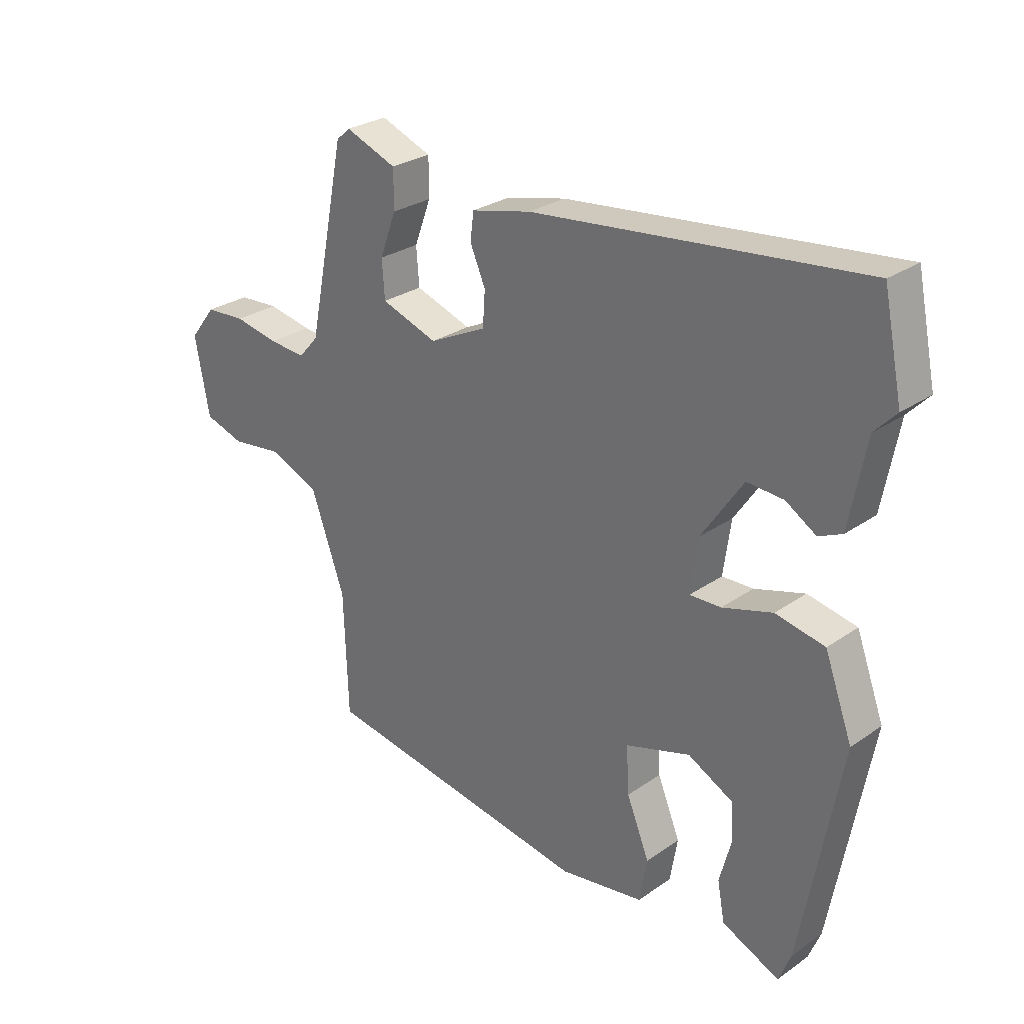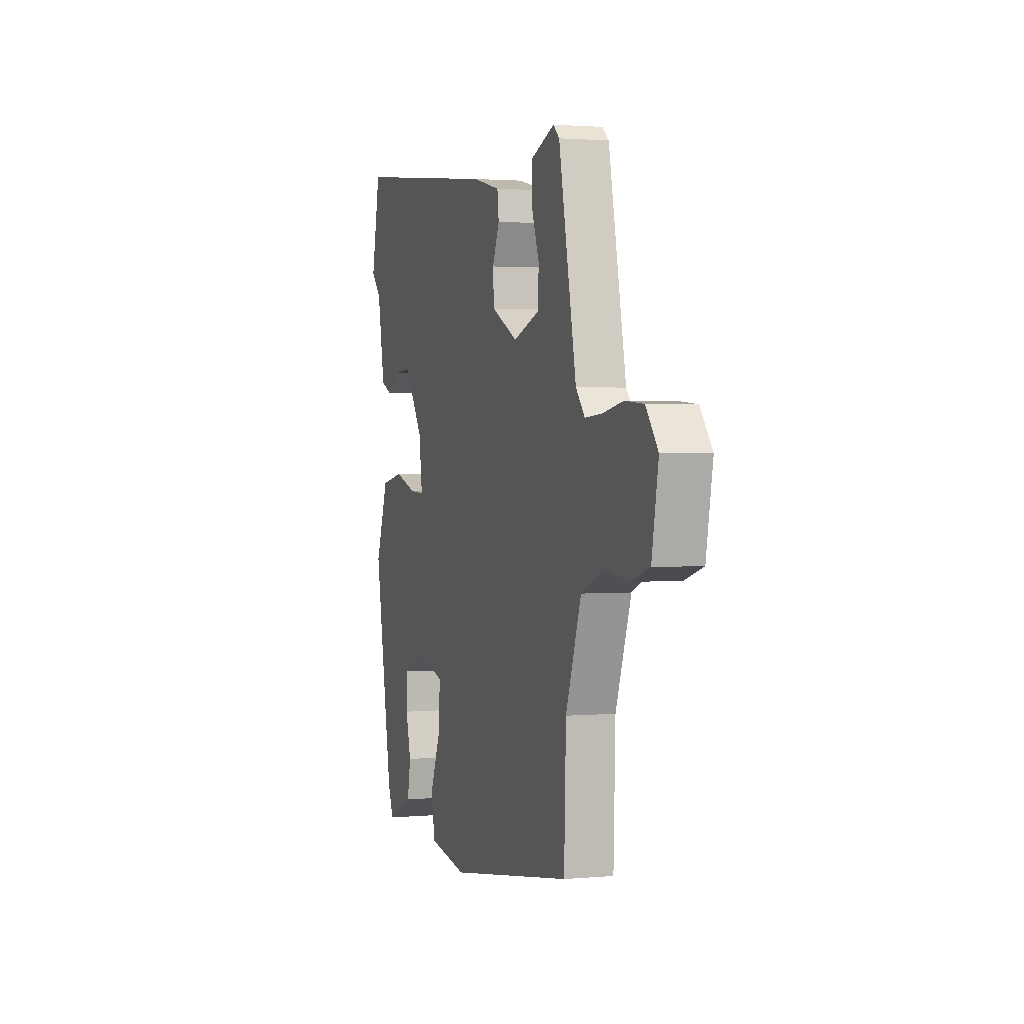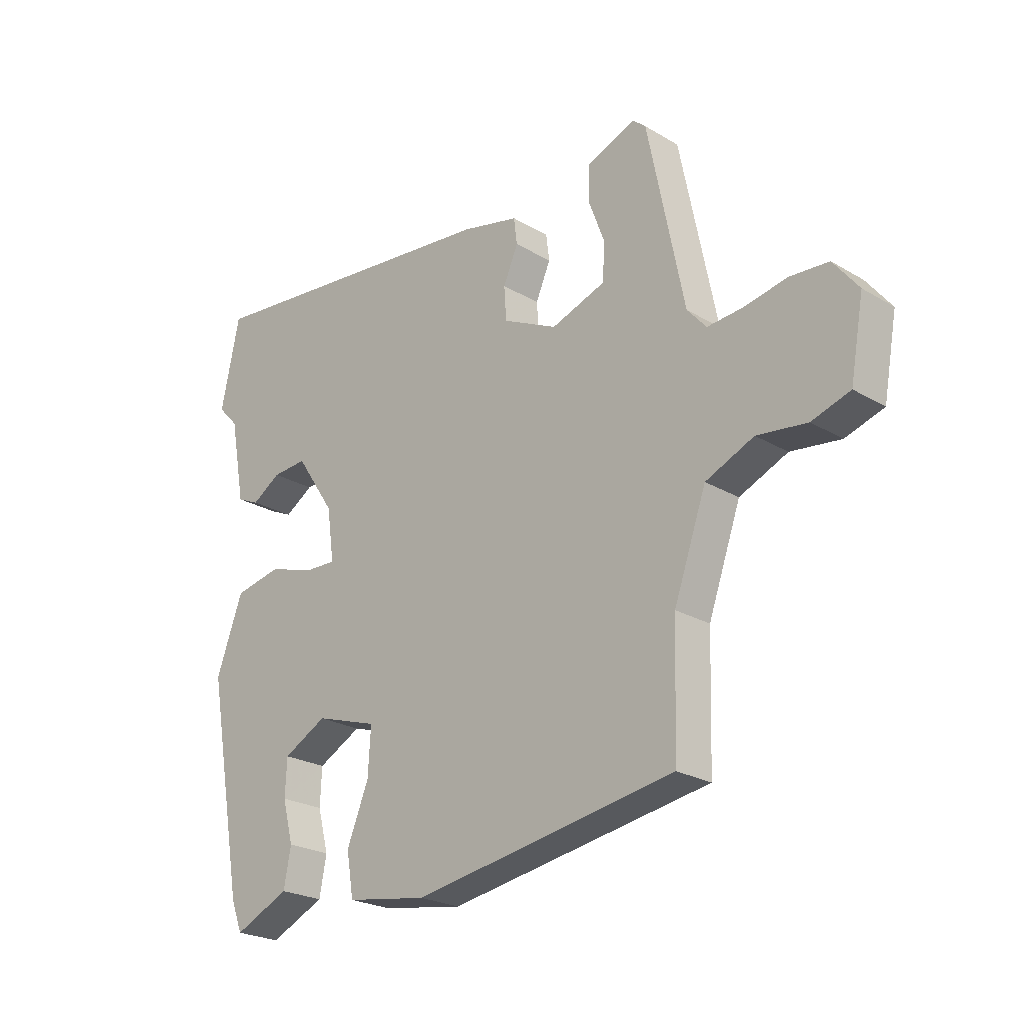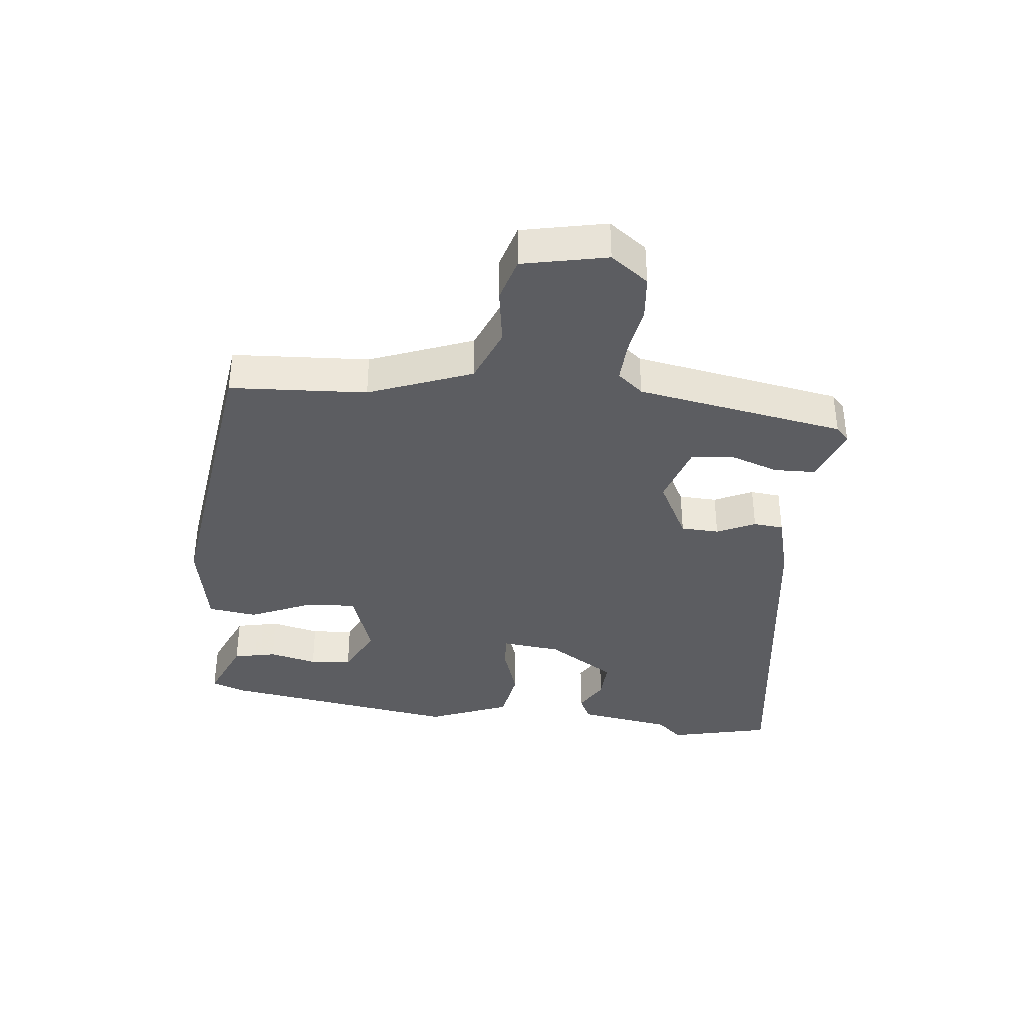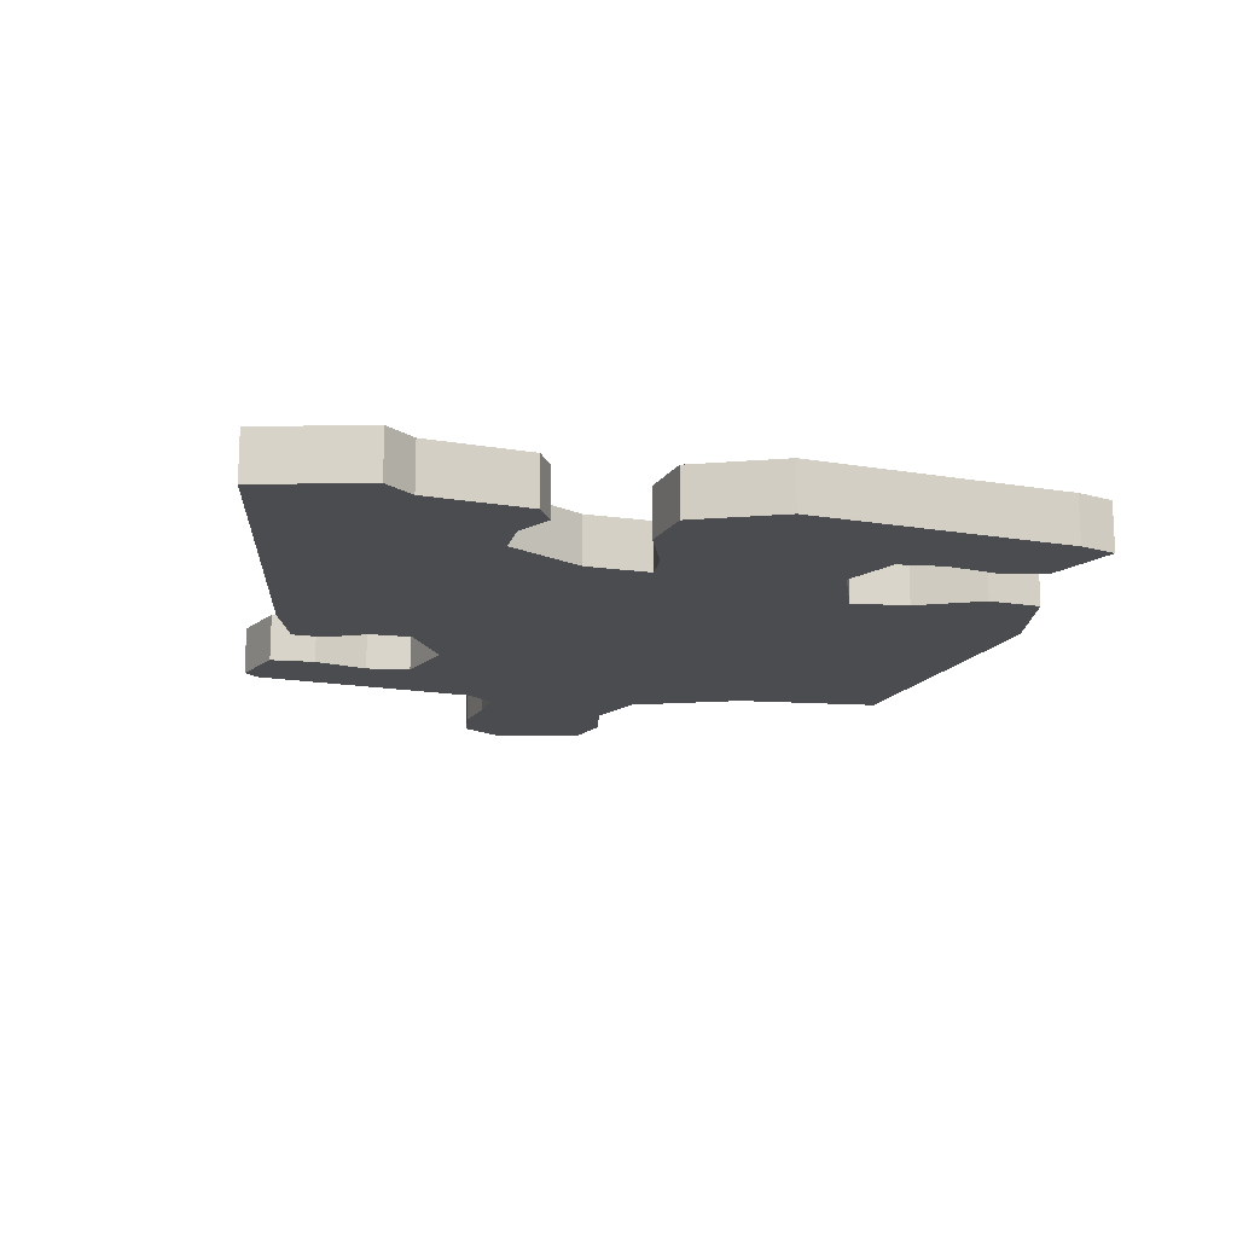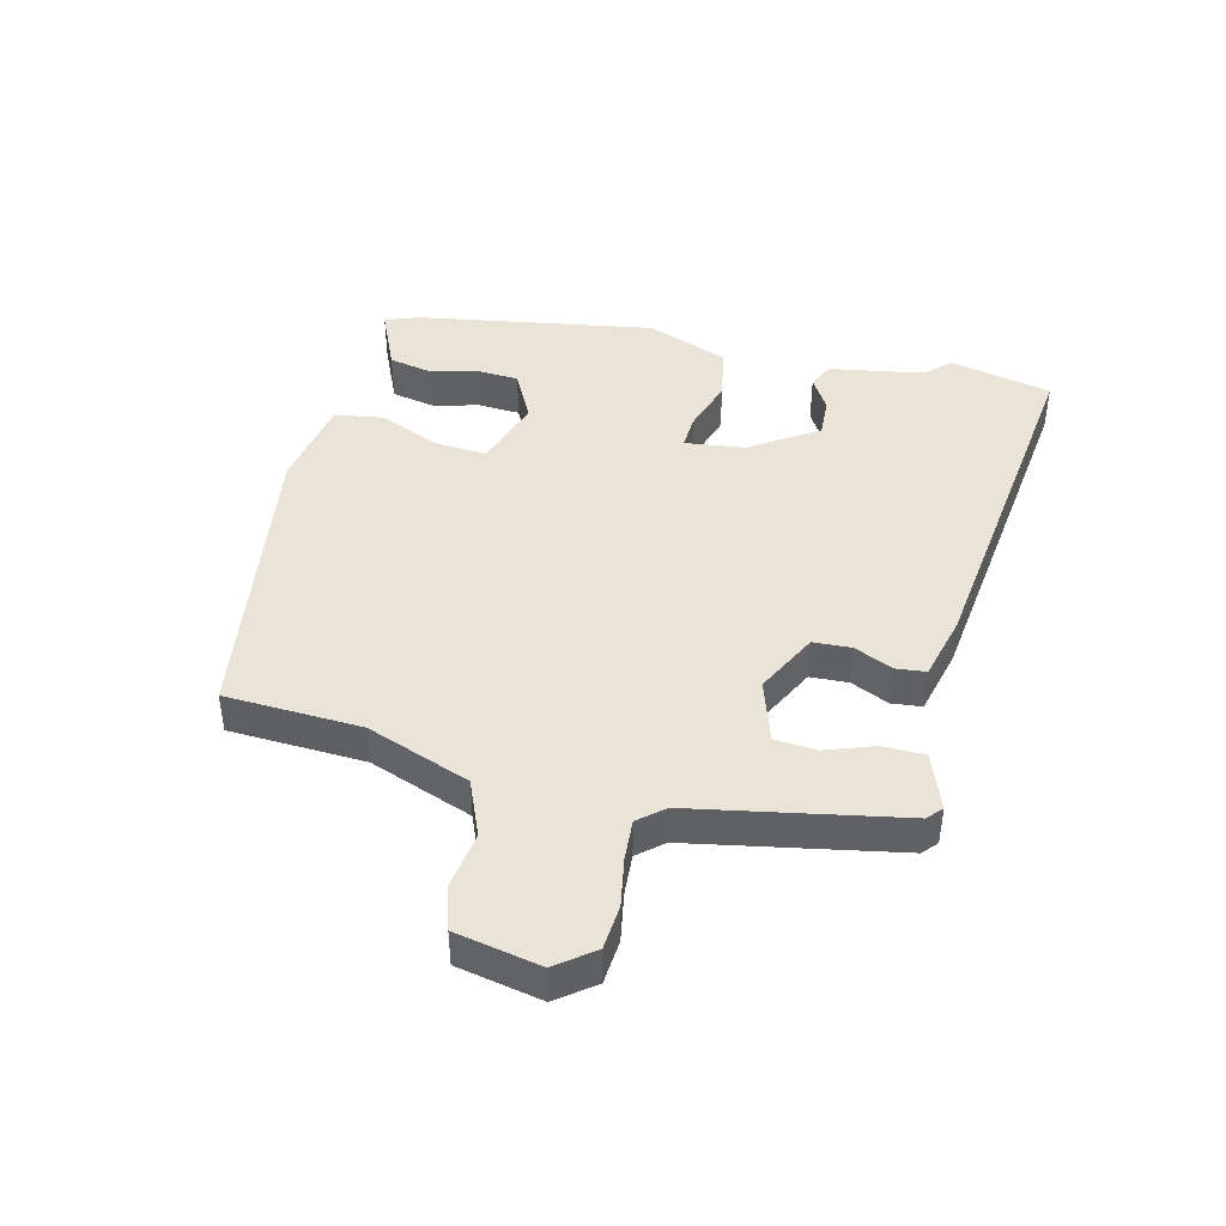
<metadata>
{"format":"obj","ext":"obj","renderer":"f3d","projection":"perspective","resolution":1024,"background":"white","views":[{"elev":27.8,"azim":43.5,"up":"+Z"},{"elev":1.9,"azim":-107.9,"up":"+Z"},{"elev":-23.8,"azim":-134.6,"up":"+Z"},{"elev":-37.1,"azim":-94.7,"up":"+Y"},{"elev":-14.9,"azim":79.9,"up":"+Y"},{"elev":43.5,"azim":-75.4,"up":"+Y"}]}
</metadata>
<code>
v -0.465 0.07 0.514
v -0.441 0.07 0.535
v -0.351 0.07 0.5
v -0.351 0.07 0.433
v -0.38 0.07 0.355
v -0.375 0.07 0.289
v -0.276 0.07 0.255
v -0.176 0.07 0.304
v -0.172 0.07 0.365
v -0.199 0.07 0.427
v -0.193 0.07 0.475
v -0.088 0.07 0.5
v 0.487 0.07 0.564
v 0.521 0.07 0.401
v 0.483 0.07 0.361
v 0.455 0.07 0.211
v 0.414 0.07 0.192
v 0.361 0.07 0.225
v 0.297 0.07 0.229
v 0.225 0.07 0.122
v 0.212 0.07 0.027
v 0.267 0.07 0.029
v 0.355 0.07 0.056
v 0.441 0.07 0.039
v 0.49 0.07 -0.093
v 0.421 0.07 -0.475
v 0.4 0.07 -0.528
v 0.299 0.07 -0.482
v 0.286 0.07 -0.413
v 0.306 0.07 -0.337
v 0.303 0.07 -0.27
v 0.223 0.07 -0.228
v 0.109 0.07 -0.264
v 0.114 0.07 -0.348
v 0.154 0.07 -0.446
v 0.141 0.07 -0.524
v -0.008 0.07 -0.548
v -0.487 0.07 -0.47
v -0.494 0.07 -0.251
v -0.553 0.07 -0.085
v -0.641 0.07 -0.047
v -0.732 0.07 -0.059
v -0.802 0.07 -0.037
v -0.827 0.07 0.099
v -0.781 0.07 0.158
v -0.71 0.07 0.163
v -0.632 0.07 0.148
v -0.567 0.07 0.143
v -0.532 0.07 0.183
v -0.465 0 0.514
v -0.441 0 0.535
v -0.351 0 0.5
v -0.351 0 0.433
v -0.38 0 0.355
v -0.375 0 0.289
v -0.276 0 0.255
v -0.176 0 0.304
v -0.172 0 0.365
v -0.199 0 0.427
v -0.193 0 0.475
v -0.088 0 0.5
v 0.487 0 0.564
v 0.521 0 0.401
v 0.483 0 0.361
v 0.455 0 0.211
v 0.414 0 0.192
v 0.361 0 0.225
v 0.297 0 0.229
v 0.225 0 0.122
v 0.212 0 0.027
v 0.267 0 0.029
v 0.355 0 0.056
v 0.441 0 0.039
v 0.49 0 -0.093
v 0.421 0 -0.475
v 0.4 0 -0.528
v 0.299 0 -0.482
v 0.286 0 -0.413
v 0.306 0 -0.337
v 0.303 0 -0.27
v 0.223 0 -0.228
v 0.109 0 -0.264
v 0.114 0 -0.348
v 0.154 0 -0.446
v 0.141 0 -0.524
v -0.008 0 -0.548
v -0.487 0 -0.47
v -0.494 0 -0.251
v -0.553 0 -0.085
v -0.641 0 -0.047
v -0.732 0 -0.059
v -0.802 0 -0.037
v -0.827 0 0.099
v -0.781 0 0.158
v -0.71 0 0.163
v -0.632 0 0.148
v -0.567 0 0.143
v -0.532 0 0.183
f 45 46 47
f 44 45 47
f 43 44 47
f 42 43 47
f 41 42 47
f 40 41 47 48
f 39 40 48 49
f 37 38 39
f 36 37 39
f 35 36 39
f 34 35 39
f 33 34 39 49
f 28 29 30
f 27 28 30
f 26 27 30
f 25 26 30
f 24 25 30
f 24 30 31
f 24 31 32
f 23 24 32
f 22 23 32
f 15 16 17 18
f 15 18 19
f 14 15 19
f 13 14 19
f 12 13 19
f 11 12 19
f 10 11 19
f 9 10 19
f 8 9 19 20
f 3 4 5
f 2 3 5
f 1 2 5
f 49 1 5
f 49 5 6
f 33 49 6 7
f 21 22 32 33
f 20 21 33
f 8 20 33
f 7 8 33
f 96 95 94
f 96 94 93
f 96 93 92
f 96 92 91
f 96 91 90
f 97 96 90 89
f 98 97 89 88
f 88 87 86
f 88 86 85
f 88 85 84
f 88 84 83
f 98 88 83 82
f 79 78 77
f 79 77 76
f 79 76 75
f 79 75 74
f 79 74 73
f 80 79 73
f 81 80 73
f 81 73 72
f 81 72 71
f 67 66 65 64
f 68 67 64
f 68 64 63
f 68 63 62
f 68 62 61
f 68 61 60
f 68 60 59
f 68 59 58
f 69 68 58 57
f 54 53 52
f 54 52 51
f 54 51 50
f 54 50 98
f 55 54 98
f 56 55 98 82
f 82 81 71 70
f 82 70 69
f 82 69 57
f 82 57 56
f 1 50 51 2
f 2 51 52 3
f 3 52 53 4
f 4 53 54 5
f 5 54 55 6
f 6 55 56 7
f 7 56 57 8
f 8 57 58 9
f 9 58 59 10
f 10 59 60 11
f 11 60 61 12
f 12 61 62 13
f 13 62 63 14
f 14 63 64 15
f 15 64 65 16
f 16 65 66 17
f 17 66 67 18
f 18 67 68 19
f 19 68 69 20
f 20 69 70 21
f 21 70 71 22
f 22 71 72 23
f 23 72 73 24
f 24 73 74 25
f 25 74 75 26
f 26 75 76 27
f 27 76 77 28
f 28 77 78 29
f 29 78 79 30
f 30 79 80 31
f 31 80 81 32
f 32 81 82 33
f 33 82 83 34
f 34 83 84 35
f 35 84 85 36
f 36 85 86 37
f 37 86 87 38
f 38 87 88 39
f 39 88 89 40
f 40 89 90 41
f 41 90 91 42
f 42 91 92 43
f 43 92 93 44
f 44 93 94 45
f 45 94 95 46
f 46 95 96 47
f 47 96 97 48
f 48 97 98 49
f 49 98 50 1

</code>
